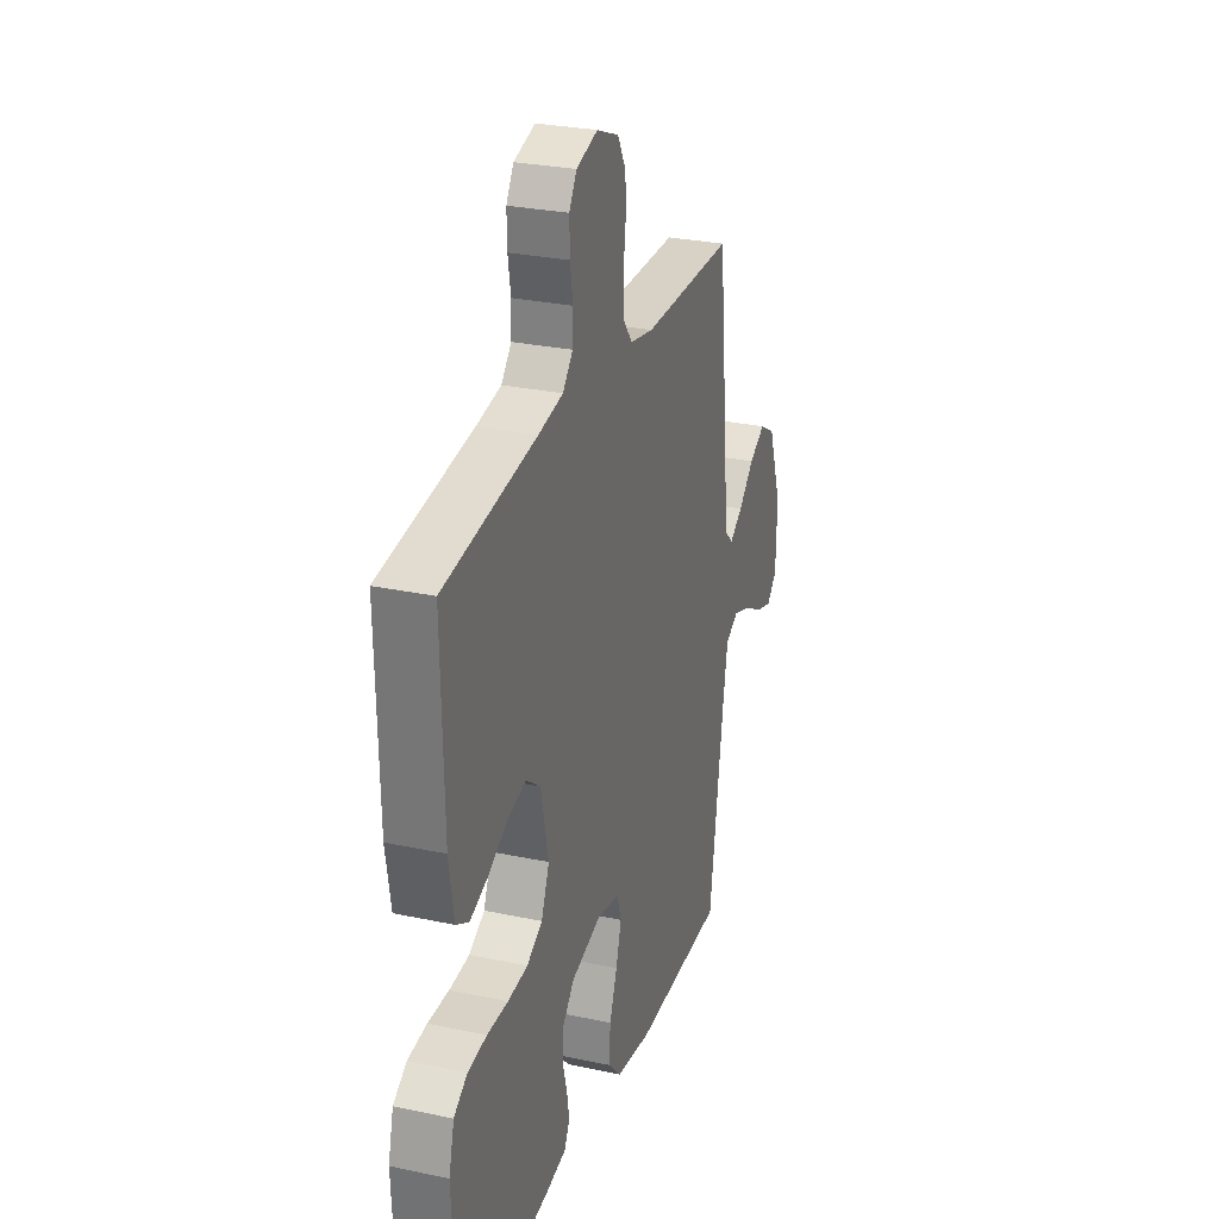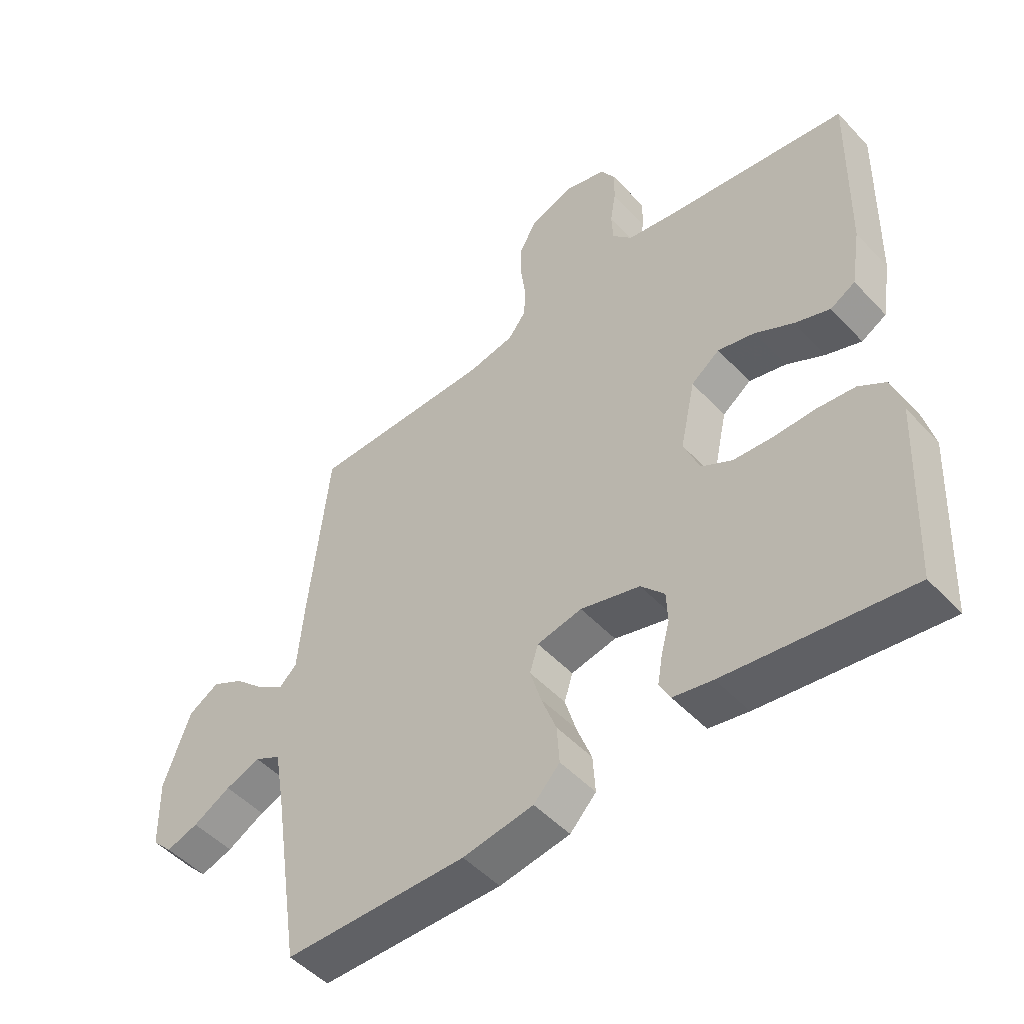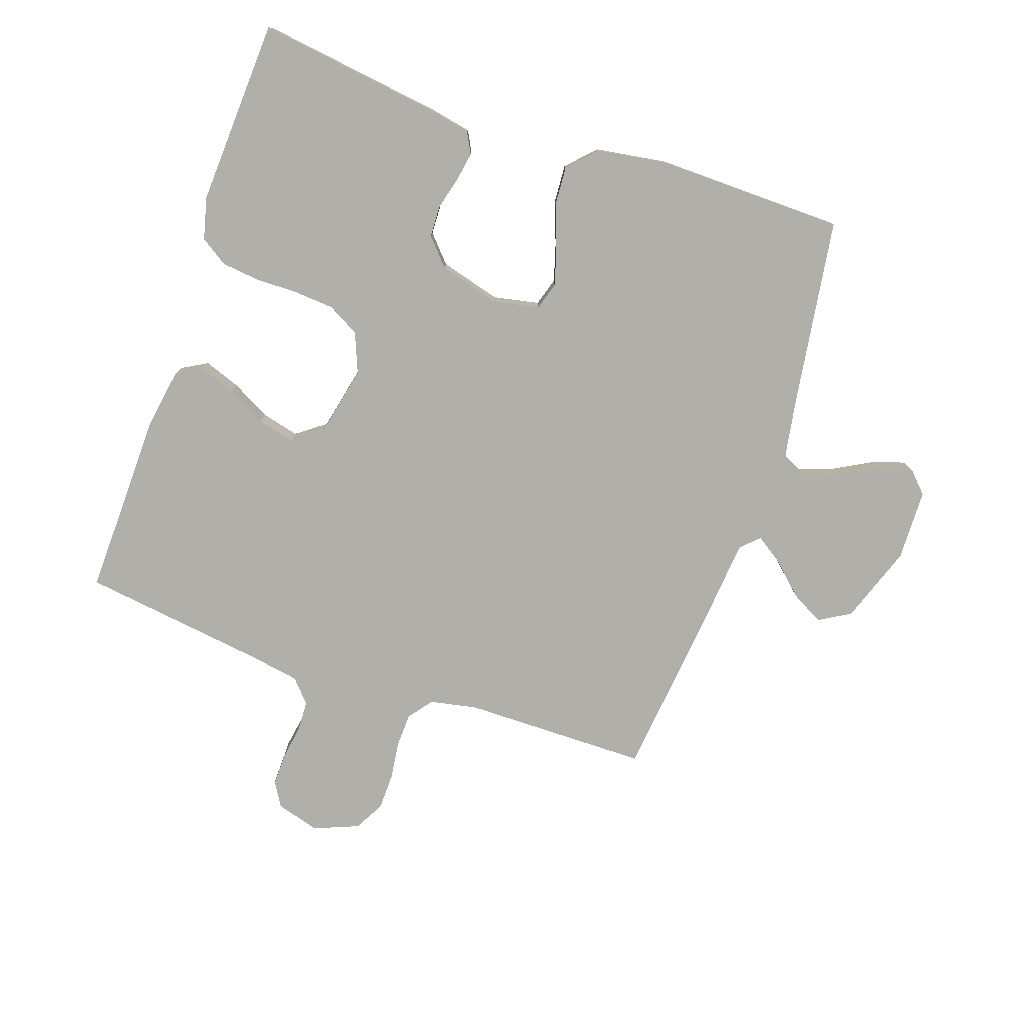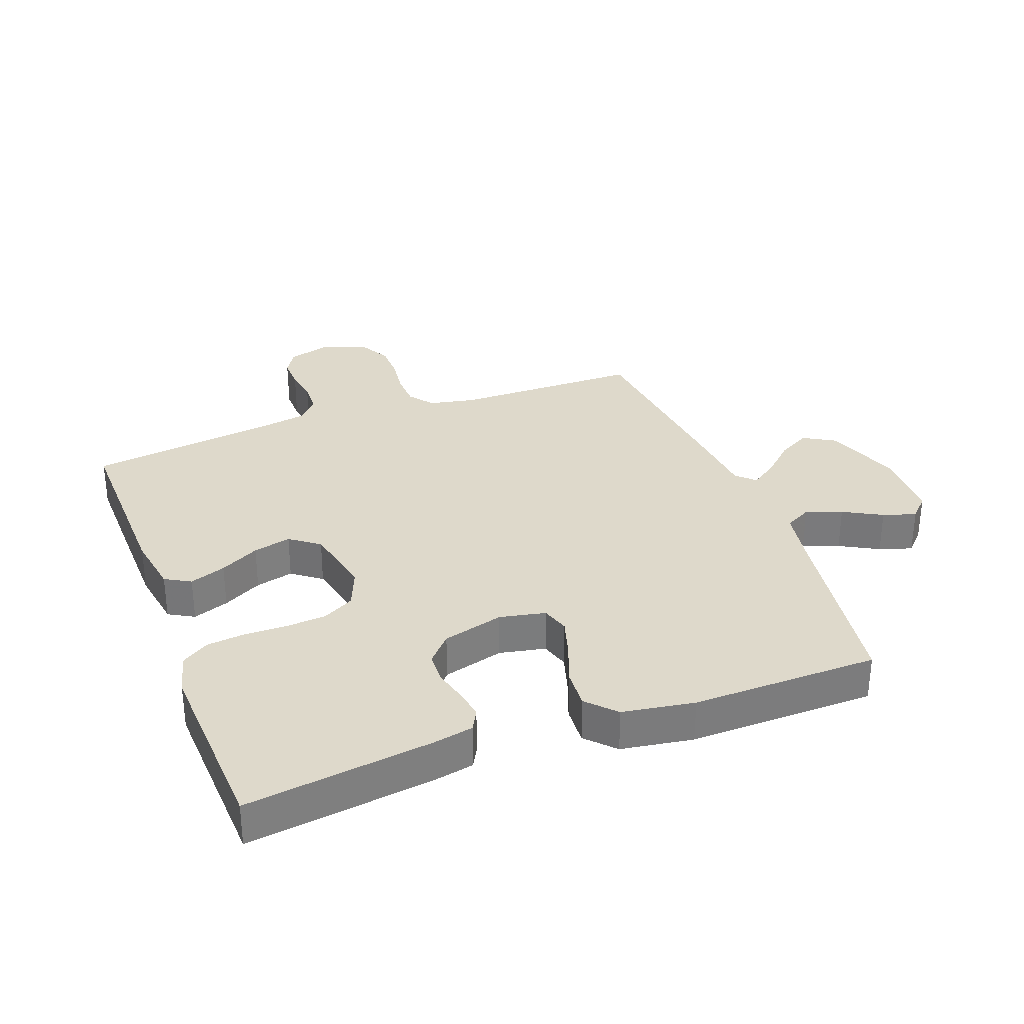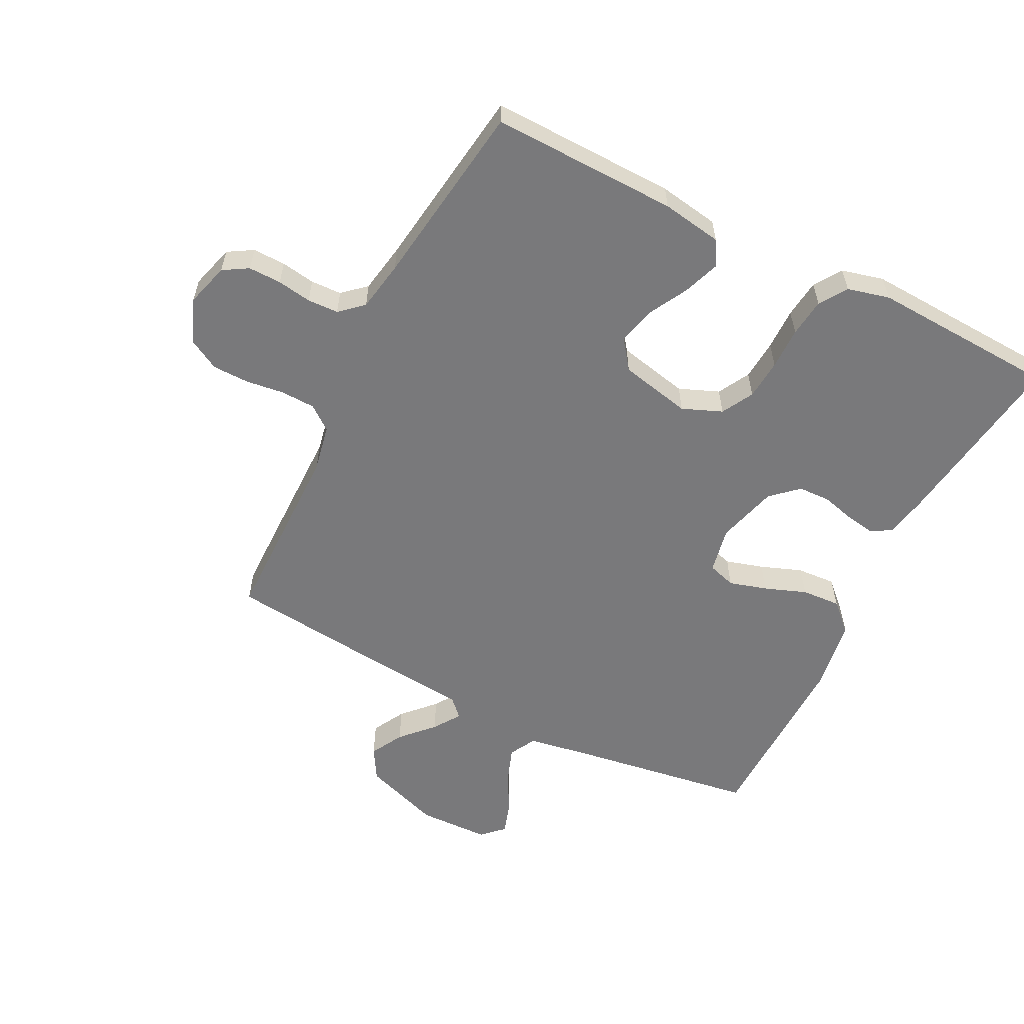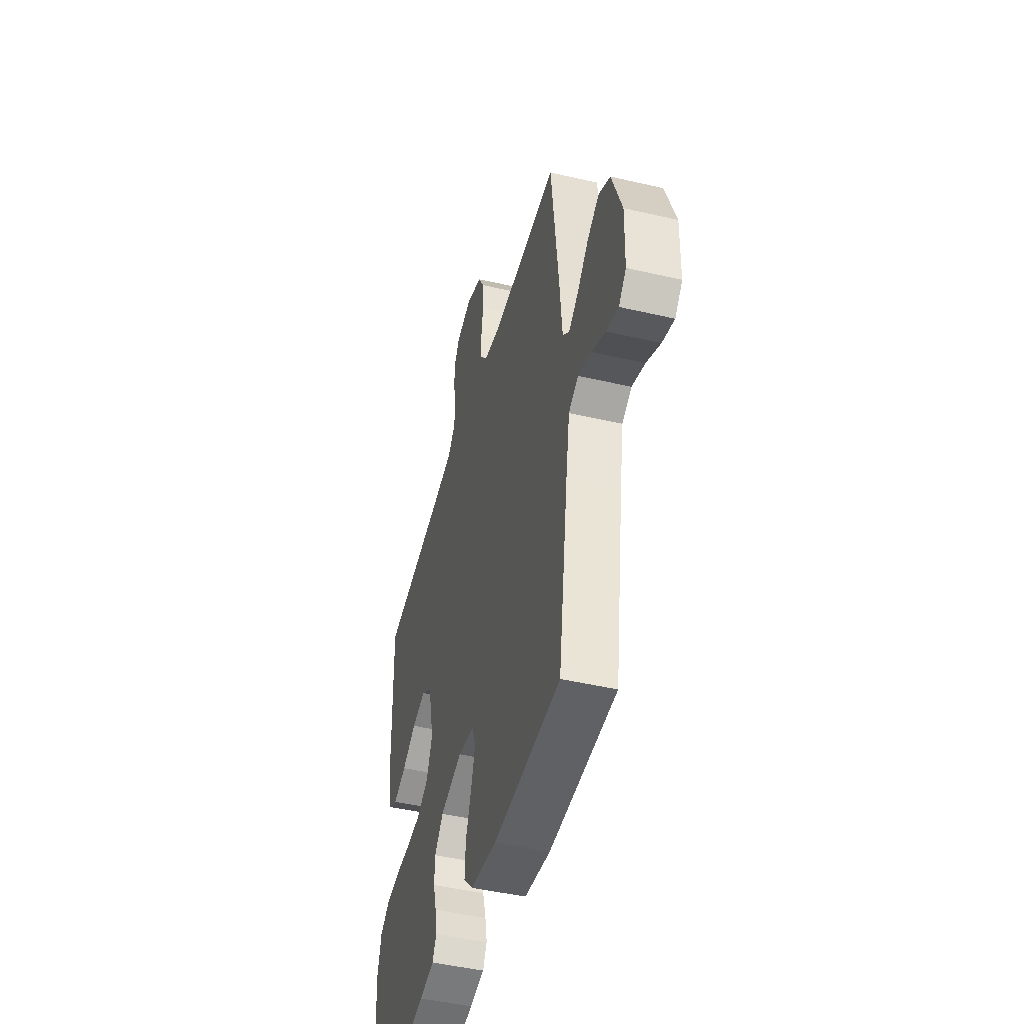
<metadata>
{"format":"obj","ext":"obj","renderer":"f3d","projection":"perspective","resolution":1024,"background":"white","views":[{"elev":27.9,"azim":108.0,"up":"+Z"},{"elev":-49.8,"azim":41.0,"up":"+Z"},{"elev":-78.0,"azim":161.1,"up":"+Y"},{"elev":31.8,"azim":159.6,"up":"+Y"},{"elev":-57.9,"azim":63.2,"up":"+Y"},{"elev":-46.8,"azim":-104.8,"up":"+Z"}]}
</metadata>
<code>
v 0.5 0.07 0.5
v 0.493 0.07 0.2
v 0.477 0.07 0.103
v 0.436 0.07 0.08
v 0.378 0.07 0.101
v 0.315 0.07 0.135
v 0.254 0.07 0.15
v 0.207 0.07 0.115
v 0.182 0.07 0
v 0.208 0.07 -0.064
v 0.259 0.07 -0.092
v 0.324 0.07 -0.097
v 0.392 0.07 -0.096
v 0.454 0.07 -0.103
v 0.498 0.07 -0.132
v 0.515 0.07 -0.2
v 0.5 0.07 -0.5
v 0.2 0.07 -0.459
v 0.135 0.07 -0.446
v 0.117 0.07 -0.412
v 0.125 0.07 -0.365
v 0.139 0.07 -0.312
v 0.137 0.07 -0.261
v 0.098 0.07 -0.218
v 0 0.07 -0.191
v -0.074 0.07 -0.206
v -0.088 0.07 -0.251
v -0.07 0.07 -0.312
v -0.045 0.07 -0.379
v -0.041 0.07 -0.442
v -0.084 0.07 -0.487
v -0.2 0.07 -0.505
v -0.5 0.07 -0.5
v -0.545 0.07 -0.2
v -0.562 0.07 -0.1
v -0.605 0.07 -0.077
v -0.663 0.07 -0.098
v -0.725 0.07 -0.132
v -0.778 0.07 -0.149
v -0.811 0.07 -0.115
v -0.814 0.07 0
v -0.77 0.07 0.125
v -0.719 0.07 0.155
v -0.666 0.07 0.126
v -0.615 0.07 0.078
v -0.572 0.07 0.049
v -0.543 0.07 0.077
v -0.532 0.07 0.2
v -0.5 0.07 0.5
v -0.2 0.07 0.502
v -0.124 0.07 0.517
v -0.094 0.07 0.556
v -0.092 0.07 0.611
v -0.1 0.07 0.673
v -0.099 0.07 0.732
v -0.072 0.07 0.781
v 0 0.07 0.81
v 0.07 0.07 0.79
v 0.094 0.07 0.75
v 0.093 0.07 0.697
v 0.084 0.07 0.642
v 0.086 0.07 0.592
v 0.119 0.07 0.555
v 0.2 0.07 0.541
v 0.5 0 0.5
v 0.493 0 0.2
v 0.477 0 0.103
v 0.436 0 0.08
v 0.378 0 0.101
v 0.315 0 0.135
v 0.254 0 0.15
v 0.207 0 0.115
v 0.182 0 0
v 0.208 0 -0.064
v 0.259 0 -0.092
v 0.324 0 -0.097
v 0.392 0 -0.096
v 0.454 0 -0.103
v 0.498 0 -0.132
v 0.515 0 -0.2
v 0.5 0 -0.5
v 0.2 0 -0.459
v 0.135 0 -0.446
v 0.117 0 -0.412
v 0.125 0 -0.365
v 0.139 0 -0.312
v 0.137 0 -0.261
v 0.098 0 -0.218
v 0 0 -0.191
v -0.074 0 -0.206
v -0.088 0 -0.251
v -0.07 0 -0.312
v -0.045 0 -0.379
v -0.041 0 -0.442
v -0.084 0 -0.487
v -0.2 0 -0.505
v -0.5 0 -0.5
v -0.545 0 -0.2
v -0.562 0 -0.1
v -0.605 0 -0.077
v -0.663 0 -0.098
v -0.725 0 -0.132
v -0.778 0 -0.149
v -0.811 0 -0.115
v -0.814 0 0
v -0.77 0 0.125
v -0.719 0 0.155
v -0.666 0 0.126
v -0.615 0 0.078
v -0.572 0 0.049
v -0.543 0 0.077
v -0.532 0 0.2
v -0.5 0 0.5
v -0.2 0 0.502
v -0.124 0 0.517
v -0.094 0 0.556
v -0.092 0 0.611
v -0.1 0 0.673
v -0.099 0 0.732
v -0.072 0 0.781
v 0 0 0.81
v 0.07 0 0.79
v 0.094 0 0.75
v 0.093 0 0.697
v 0.084 0 0.642
v 0.086 0 0.592
v 0.119 0 0.555
v 0.2 0 0.541
f 59 60 61
f 58 59 61
f 57 58 61
f 56 57 61
f 55 56 61
f 54 55 61
f 53 54 61
f 52 53 61 62
f 51 52 62 63
f 47 48 49 50
f 51 63 64
f 50 51 64
f 47 50 64
f 43 44 45
f 42 43 45
f 41 42 45
f 40 41 45
f 39 40 45
f 38 39 45
f 37 38 45
f 36 37 45 46
f 47 64 1
f 46 47 1
f 36 46 1
f 35 36 1
f 32 33 34
f 31 32 34
f 30 31 34
f 29 30 34
f 28 29 34
f 20 21 22
f 19 20 22
f 18 19 22
f 17 18 22
f 16 17 22
f 15 16 22
f 14 15 22
f 13 14 22
f 12 13 22
f 11 12 22 23
f 10 11 23 24
f 4 5 6
f 3 4 6
f 2 3 6
f 1 2 6
f 1 6 7
f 35 1 7 8
f 27 28 34 35
f 26 27 35
f 35 8 9
f 26 35 9
f 25 26 9
f 9 10 24 25
f 125 124 123
f 125 123 122
f 125 122 121
f 125 121 120
f 125 120 119
f 125 119 118
f 125 118 117
f 126 125 117 116
f 127 126 116 115
f 114 113 112 111
f 128 127 115
f 128 115 114
f 128 114 111
f 109 108 107
f 109 107 106
f 109 106 105
f 109 105 104
f 109 104 103
f 109 103 102
f 109 102 101
f 110 109 101 100
f 65 128 111
f 65 111 110
f 65 110 100
f 65 100 99
f 98 97 96
f 98 96 95
f 98 95 94
f 98 94 93
f 98 93 92
f 86 85 84
f 86 84 83
f 86 83 82
f 86 82 81
f 86 81 80
f 86 80 79
f 86 79 78
f 86 78 77
f 86 77 76
f 87 86 76 75
f 88 87 75 74
f 70 69 68
f 70 68 67
f 70 67 66
f 70 66 65
f 71 70 65
f 72 71 65 99
f 99 98 92 91
f 99 91 90
f 73 72 99
f 73 99 90
f 73 90 89
f 89 88 74 73
f 1 65 66 2
f 2 66 67 3
f 3 67 68 4
f 4 68 69 5
f 5 69 70 6
f 6 70 71 7
f 7 71 72 8
f 8 72 73 9
f 9 73 74 10
f 10 74 75 11
f 11 75 76 12
f 12 76 77 13
f 13 77 78 14
f 14 78 79 15
f 15 79 80 16
f 16 80 81 17
f 17 81 82 18
f 18 82 83 19
f 19 83 84 20
f 20 84 85 21
f 21 85 86 22
f 22 86 87 23
f 23 87 88 24
f 24 88 89 25
f 25 89 90 26
f 26 90 91 27
f 27 91 92 28
f 28 92 93 29
f 29 93 94 30
f 30 94 95 31
f 31 95 96 32
f 32 96 97 33
f 33 97 98 34
f 34 98 99 35
f 35 99 100 36
f 36 100 101 37
f 37 101 102 38
f 38 102 103 39
f 39 103 104 40
f 40 104 105 41
f 41 105 106 42
f 42 106 107 43
f 43 107 108 44
f 44 108 109 45
f 45 109 110 46
f 46 110 111 47
f 47 111 112 48
f 48 112 113 49
f 49 113 114 50
f 50 114 115 51
f 51 115 116 52
f 52 116 117 53
f 53 117 118 54
f 54 118 119 55
f 55 119 120 56
f 56 120 121 57
f 57 121 122 58
f 58 122 123 59
f 59 123 124 60
f 60 124 125 61
f 61 125 126 62
f 62 126 127 63
f 63 127 128 64
f 64 128 65 1

</code>
